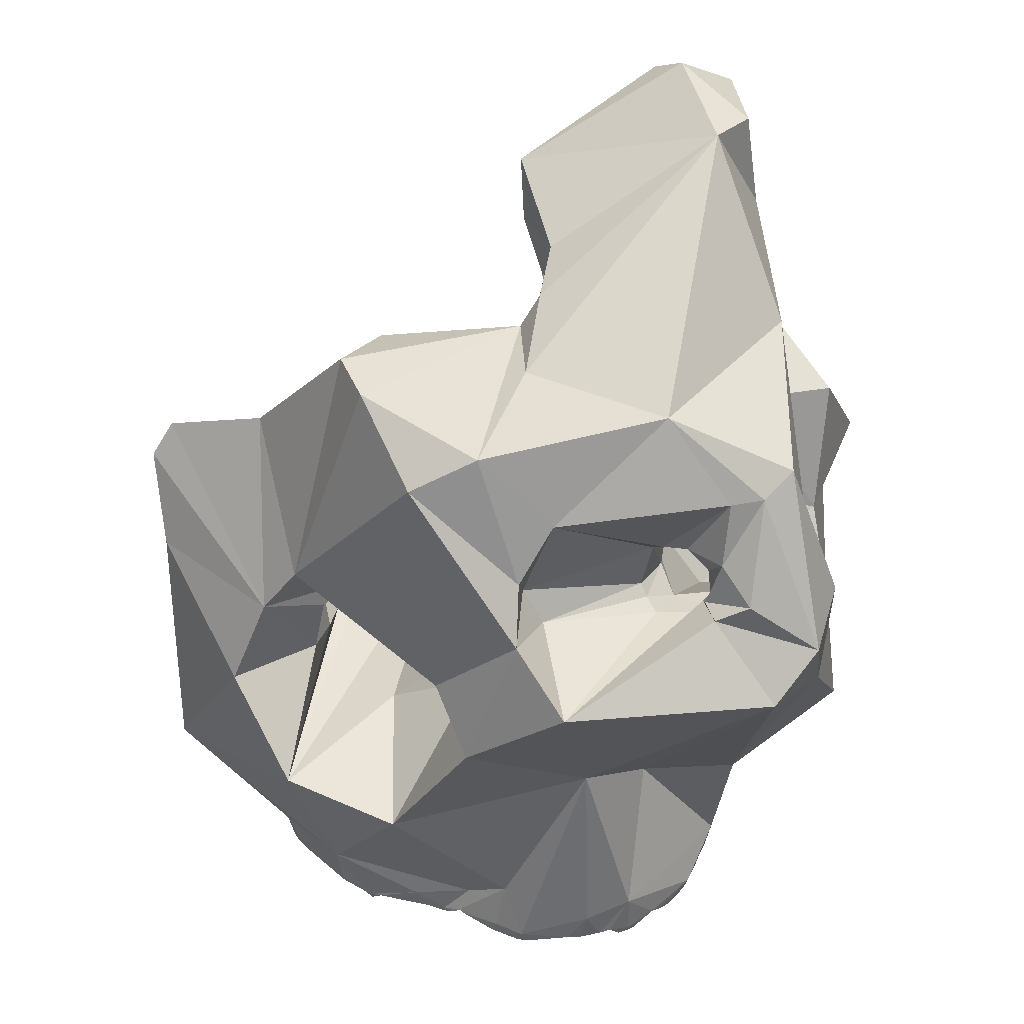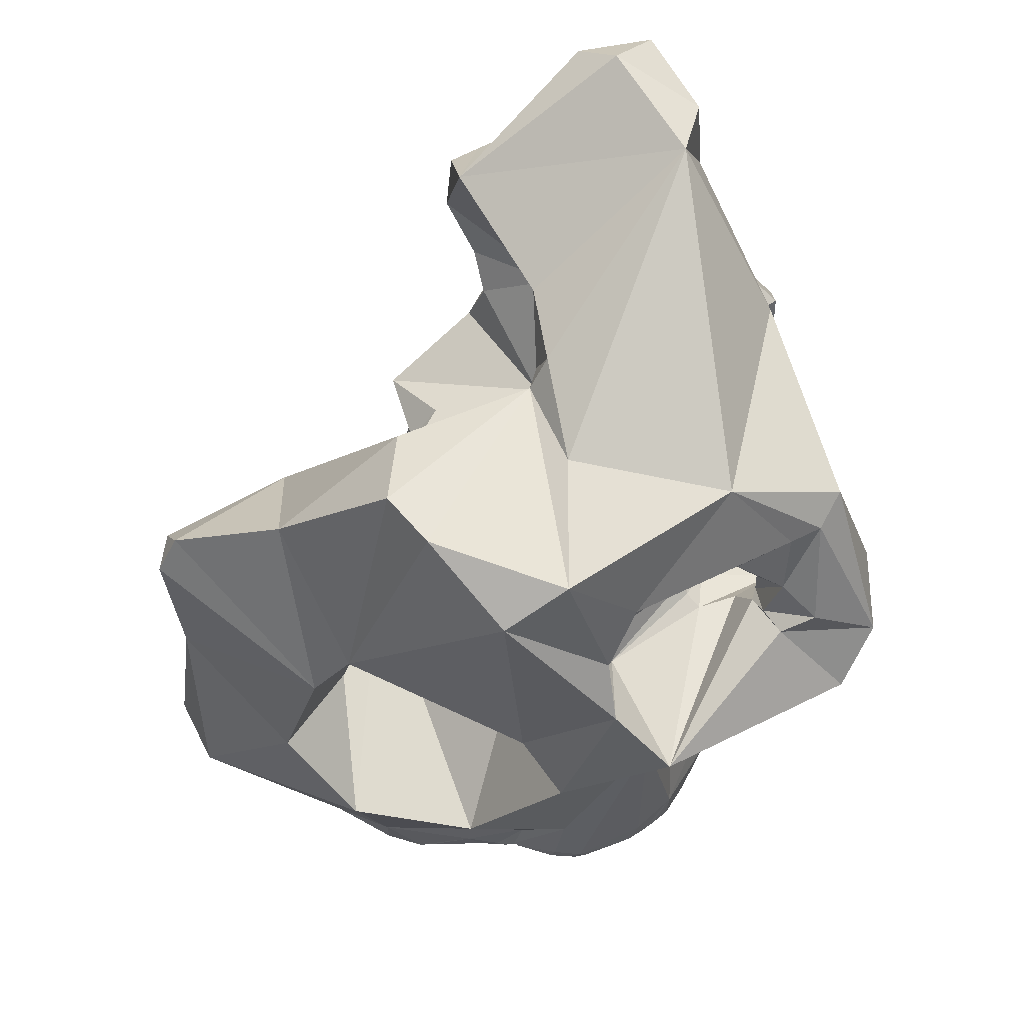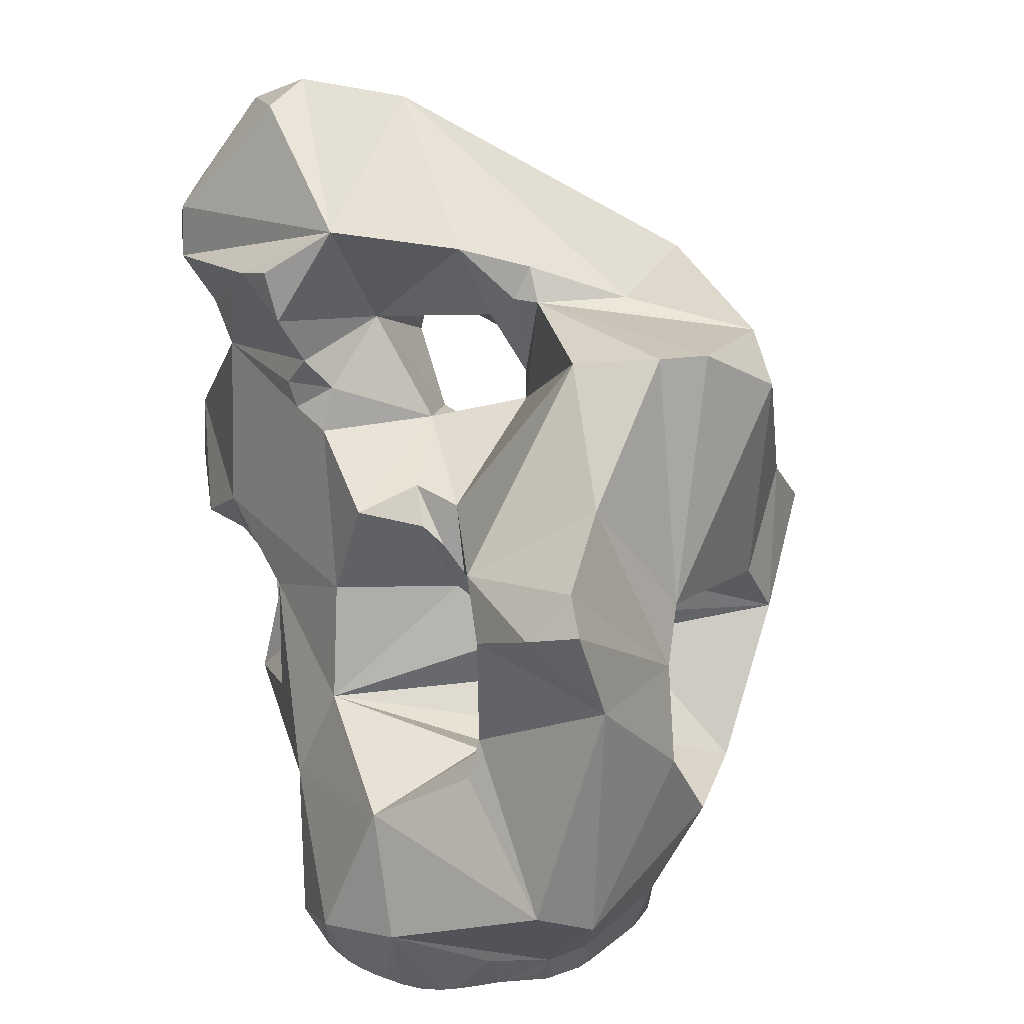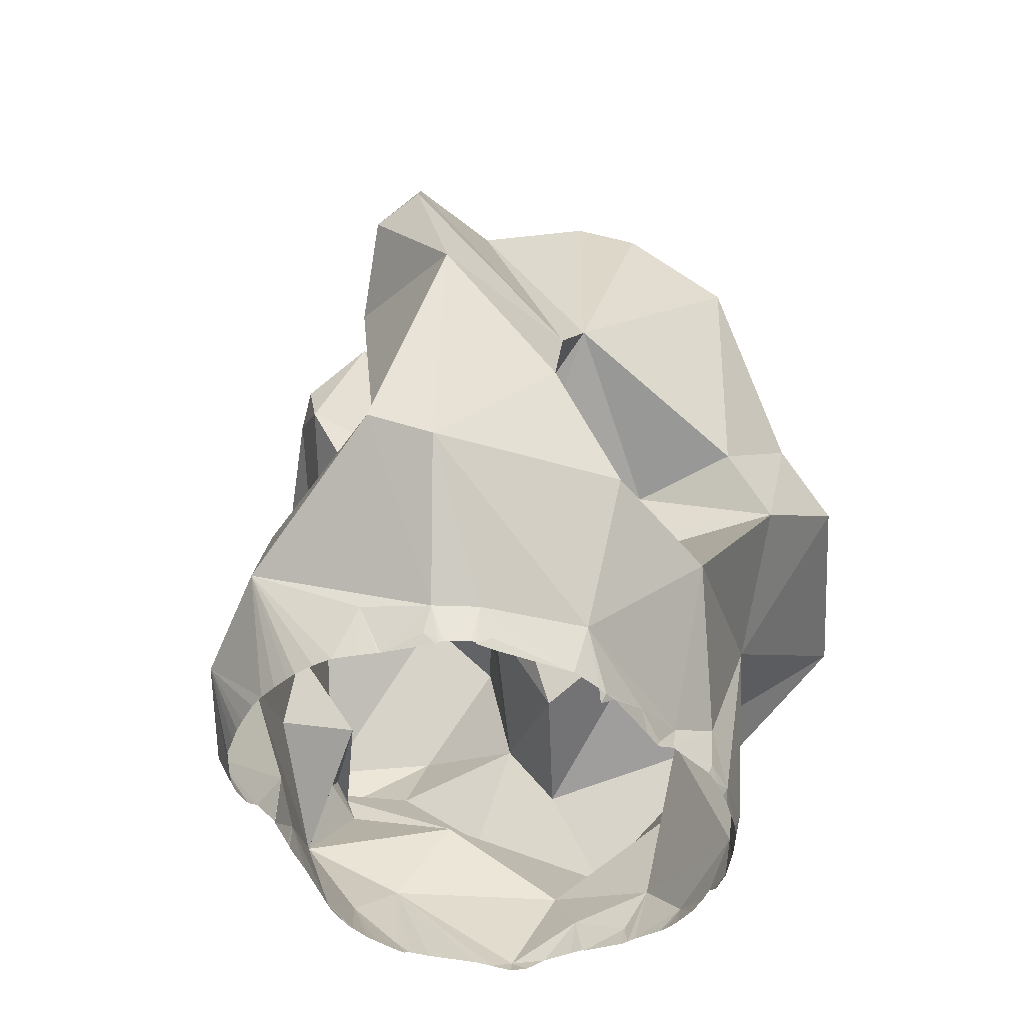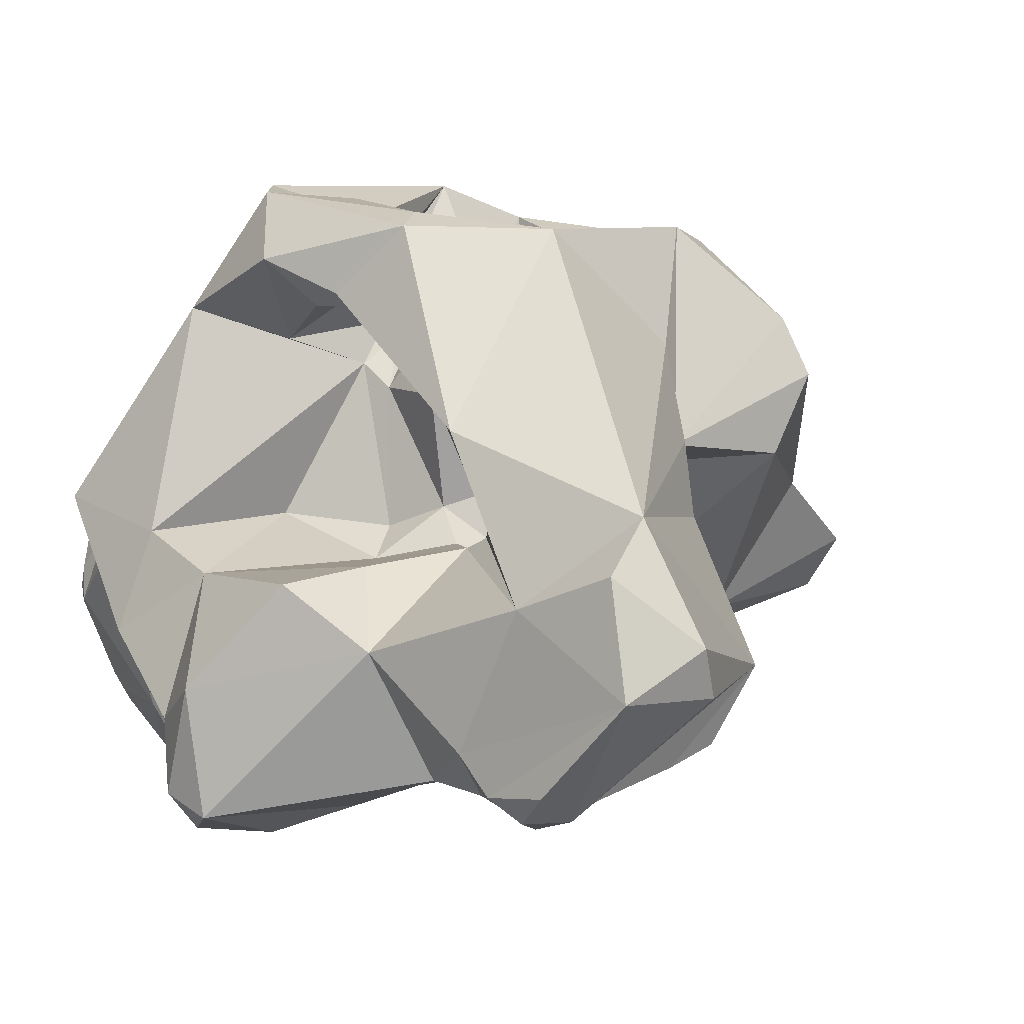
<metadata>
{"format":"obj","ext":"obj","renderer":"f3d","projection":"perspective","resolution":1024,"background":"white","views":[{"elev":31.4,"azim":1.6,"up":"+Y"},{"elev":53.5,"azim":-18.2,"up":"+Y"},{"elev":28.3,"azim":-98.6,"up":"+Y"},{"elev":-46.3,"azim":-75.1,"up":"+Y"},{"elev":-10.5,"azim":138.9,"up":"+Z"}]}
</metadata>
<code>
v  29.08 89.18 1.545
v  28.3 89.02 1.562
v  28.45 89.71 -0.3356
v  28.33 89.25 2.863
v  27.61 89.31 2.852
v  29.47 91.37 3.87
v  17.1 84.73 -0.6719
v  16.72 82.81 -1.197
v  16.81 83.25 -3.324
v  31.21 93.95 -2.715
v  29.73 76.31 -0.3716
v  29.61 74.99 -1.093
v  29.83 75.68 -2.659
v  33.61 84.91 -9.467
v  31.25 83.82 -11.75
v  33.73 85.35 -11.5
v  21.74 75.52 2.204
v  21.47 74.69 2.191
v  21.45 74.69 2.174
v  21.58 74.61 2.273
v  22.66 74.83 3.021
v  12.02 78.67 -2.074
v  12.02 86.25 -1.837
v  11.67 79.51 -3.817
v  27.77 74.5 1.869
v  26.98 74.33 2.492
v  27.2 74.07 2.14
v  27.24 86.87 1.828
v  27.06 87.21 1.614
v  24.12 87.04 3.563
v  28.85 92.43 -11.73
v  30.29 93.26 -10.81
v  29.05 90.75 -11.25
v  12.32 90.05 -2.816
v  12.24 88.7 -4.074
v  11.69 89.01 -2.677
v  27.69 75.9 -9.039
v  28.92 77.2 -8.104
v  27.98 74.51 -7.688
v  28.98 88.58 2.945
v  29.84 88.68 1.836
v  24.4 90.51 -9.46
v  23.89 91.33 -8.374
v  24.5 91.35 -9.686
v  23.49 95.46 -10.3
v  23.21 93.97 -9.972
v  23.15 96.79 -8.293
v  29.79 74.44 -3.635
v  29.79 74.51 -4.63
v  27.68 74.09 -7.613
v  27.15 74.1 -8.057
v  28.19 81.4 -10.22
v  28.68 81.91 -10.22
v  29.6 81.05 -9.892
v  29.37 74.29 -1.12
v  29.56 74.4 -2.341
v  33.33 83.64 -4.163
v  28.09 86.36 0.9392
v  32.56 84.27 2.21
v  27.38 88.57 1.722
v  28.01 89.29 -0.4776
v  28.3 91.98 -4.883
v  28.32 91.19 -5.054
v  30.61 95.82 -7.45
v  27.7 85.71 -11.55
v  26.2 81.77 -8.921
v  24.66 84.03 -10.3
v  27.61 93.88 3.304
v  30.43 91.5 3.765
v  28.71 86.63 2.235
v  24.79 85.91 6.989
v  28.85 87.61 3.115
v  22.95 76.33 3.051
v  23.49 74.62 3.269
v  25.49 81.4 3.746
v  19.14 85.65 -3.39
v  19.99 86.61 -4.784
v  19.63 85.43 -3.634
v  19.2 80.94 -1.066
v  20.65 82.27 -0.6783
v  20.51 82.16 -8.915
v  29.47 79.85 -6.609
v  30.77 77.39 -3.489
v  23.52 93.96 0.8144
v  23.88 95.01 -2.147
v  23.29 94.05 -1.997
v  24.6 89.77 -5.183
v  25.59 92.91 -6.763
v  16.26 88.63 -5.178
v  19.12 93.86 -1.626
v  20.39 88.76 -4.939
v  21.42 85.59 -8.638
v  20.63 88.61 -7.928
v  23.48 90.06 -8.712
v  19.06 75 -10.23
v  21.65 76.21 -9.36
v  20.81 74.62 -9.674
v  21.13 85.49 -4.845
v  20.65 87.96 -5.959
v  30.93 85.71 5.781
v  30.22 79.85 0.9024
v  29.52 94.79 -12.62
v  29.95 95.97 -12.09
v  30.04 94.07 -11.94
v  28.72 95.74 -12.57
v  28.51 94.15 -12.66
v  29.09 87.66 2.778
v  30.36 85.86 1.38
v  19.22 74.14 -9.825
v  18.82 74.17 -9.749
v  15.24 74.28 -5.669
v  14.46 77.16 -7.848
v  15.31 74.23 -6.194
v  29.11 83.8 -11.23
v  29.56 84.34 -12.31
v  16.47 87.02 1.127
v  18.45 85.14 -1.726
v  19.86 84.67 -1.423
v  26.85 74.09 -8.277
v  33.64 82.59 -6.851
v  32.95 85.67 -5.552
v  28.36 84.01 -9.933
v  31.61 91.21 -8.149
v  30.5 89.69 -5.591
v  33.26 89.71 -6.371
v  26.01 74.45 2.937
v  26.37 74.47 2.812
v  26.96 75.6 2.705
v  25.62 75.3 3.247
v  20.33 83.96 -2.905
v  26.72 88.28 -3.313
v  24.15 90.43 -2.199
v  15.3 90.98 -1.576
v  15.4 83.47 -4.979
v  15.39 75.33 -1.671
v  14.98 75.29 -2.892
v  15.34 74.28 -2.773
v  15.36 74.31 -2.647
v  29.12 87.93 4.691
v  32.16 87.17 4.985
v  18.75 74.33 1.138
v  20.42 74.39 1.666
v  19.97 74.92 1.638
v  18.39 74.26 0.9884
v  20.93 74.5 1.893
v  20.88 74.34 1.831
v  28.23 87.17 -4.811
v  15.4 85.53 0.7225
v  24.57 95.05 -10.93
v  28.62 74.18 0.6774
v  28.83 74.18 0.3298
v  28.97 74.91 0.7569
v  27.71 87.04 0.1742
v  27.31 86.6 -3.701
v  29.65 74.13 -4.153
v  29.55 74.11 -4.639
v  14.5 87.39 -5.144
v  24.4 90.95 4.536
v  25.01 74.44 3.17
v  23.74 74.29 3.182
v  24.58 91.18 -2.15
v  24.55 93.2 -3.278
v  19.46 79.4 3.673
v  21.88 83.44 5.5
v  21.88 82.78 0.597
v  30.1 88.54 4.897
v  28.87 88.06 3.883
v  16.98 82.33 -3.079
v  17.08 81.88 -4.833
v  23.99 80.56 -10.41
v  28.09 78.85 -10.82
v  20.89 79.16 -10.11
v  20.26 87.49 -5.387
v  32.54 85.01 -12.35
v  16.03 79.84 2.117
v  17.32 75.75 0.7829
v  14.32 82.86 0.7368
v  29.62 81.86 -10.18
v  33.47 86.65 -12.23
v  34.37 87 -8.939
v  27.36 99.38 -9.705
v  29.81 98.86 -10.03
v  29.29 89.46 4.112
v  29.15 84.14 -3.212
v  29.29 74.34 -0.7236
v  29.35 74.32 -0.9569
v  28.15 99.92 -8.617
v  28.6 92.36 -4.577
v  15.46 74.19 -6.746
v  21.72 83.67 0.7776
v  21.66 74.6 -9.434
v  21.66 74.65 -9.442
v  33.74 80.21 -2.74
v  21.5 88.96 -6.032
v  19.77 74.23 -9.836
v  20.41 74.4 -9.788
v  23.52 88.13 3.496
v  23.85 92.33 -9.191
v  20.29 92.19 4.75
v  20.95 85.34 4.498
v  23.39 87.69 5.906
v  18.12 94.29 0.7545
v  17.32 85.04 -2.589
v  21.18 74.48 2.035
v  21.53 74.69 2.227
v  21.62 84.9 1.6
v  16.88 74.18 -8.709
v  16.4 74.21 -8.257
v  16.7 76.15 -9.722
v  24.16 95.6 -4.309
v  29.17 98.86 -5.374
v  16.26 80.48 -8.121
v  23.43 89.3 5.026
v  27.51 86.58 2.241
v  30.81 87.73 1.882
v  15.08 82.36 -5.36
v  26.89 89.04 -4.484
v  15.59 74.18 -6.996
v  18.82 93.99 2.343
v  17.46 81.76 -4.699
v  30.19 98.78 -6.94
v  22.26 93.16 4.588
v  23.01 75.5 -9.425
v  29.34 74.22 -5.157
v  29.15 74.29 -5.6
v  25.41 74.1 -8.896
v  25.31 74.13 -8.934
v  25.68 74.64 -9.168
v  15.57 74.33 -1.964
v  15.63 74.32 -1.86
v  23.73 94.03 -2.675
v  15.81 74.53 -1.456
v  16.01 74.24 -1.389
v  17.45 74.33 0.3465
v  31.26 92.1 3.088
v  32.78 87.93 2.791
v  31.83 89.92 1.591
v  22.55 74.48 2.918
v  22.99 74.41 3.071
v  27.35 79.87 1.217
v  22.37 74.37 -9.282
v  22.46 74.3 -9.244
v  14.83 75.58 -4.822
v  23.38 74.29 3.145
v  15.2 74.59 -3.16
v  15.34 74.28 -4.279
v  15.35 74.24 -2.86
v  15.28 74.28 -4.993
v  15.34 74.29 -4.408
v  18.07 74.25 -9.553
v  17.58 74.18 -9.227
v  28.97 74.23 0.1067
v  29.57 74.44 -2.403
v  15.36 74.28 -4.37
v  28.27 74.23 1.224
v  23.68 74.39 -9.174
v  22.45 74.22 -9.213
v  15.82 74.19 -7.436
v  16.13 74.22 -7.905
v  28.02 74.37 1.586
v  18.17 74.29 0.849
v  26.37 74.13 -8.597
v  26.17 74.14 -8.696
v  28.45 74.26 -6.838
v  19.48 74.19 -9.849
v  28.05 74.21 -7.322
v  20.93 74.34 1.851
v  17.17 74.18 -8.958
v  18.44 73.99 0.8206
v  15.68 74.27 -1.825
v  22.47 74.2 -9.2
v  25.41 74.42 3.115
v  26.92 74 2.28
v  29.66 74.45 -2.777
v  26.68 74.11 2.53
v  27.86 74.1 -7.448
g LP_Big_Rock
f 1 2 3
f 1 4 2
f 2 4 5
f 5 4 6
f 7 8 9
f 3 10 1
f 11 12 13
f 14 15 16
f 17 18 19
f 19 20 21
f 22 23 24
f 25 26 27
f 28 29 30
f 31 32 33
f 34 35 36
f 37 38 39
f 40 1 41
f 42 43 44
f 45 46 47
f 48 49 13
f 37 50 51
f 52 53 54
f 12 55 56
f 57 58 59
f 3 60 61
f 62 63 64
f 65 66 67
f 68 6 69
f 70 71 72
f 73 74 75
f 76 77 78
f 79 80 81
f 38 82 83
f 84 85 86
f 87 88 43
f 89 90 91
f 92 93 94
f 95 96 97
f 98 99 93
f 59 100 101
f 89 35 34
f 102 103 104
f 105 102 106
f 107 108 72
f 92 67 81
f 95 109 110
f 111 112 113
f 15 114 115
f 116 117 118
f 37 51 119
f 120 14 121
f 122 65 114
f 123 124 125
f 126 127 128
f 128 129 126
f 98 81 130
f 131 132 61
f 89 133 90
f 24 23 134
f 135 22 136
f 136 137 138
f 139 100 140
f 141 142 143
f 143 144 141
f 143 145 17
f 143 142 146
f 146 145 143
f 124 147 121
f 33 42 44
f 34 36 148
f 148 8 7
f 149 46 45
f 150 151 152
f 100 139 71
f 70 72 108
f 131 153 154
f 155 156 49
f 49 48 155
f 23 35 157
f 73 21 74
f 158 60 5
f 130 81 80
f 159 129 74
f 74 160 159
f 161 162 3
f 163 164 165
f 166 139 140
f 139 166 167
f 136 138 135
f 168 169 134
f 170 171 172
f 118 76 78
f 91 173 77
f 15 115 174
f 163 175 176
f 177 175 8
f 120 178 15
f 179 123 180
f 9 168 134
f 14 120 15
f 181 182 105
f 69 6 183
f 121 147 184
f 157 134 23
f 49 83 13
f 185 186 11
f 11 152 185
f 45 47 149
f 187 181 47
f 112 136 24
f 188 62 64
f 112 189 113
f 118 130 190
f 73 163 17
f 96 191 192
f 192 97 96
f 104 31 106
f 106 102 104
f 65 92 94
f 59 101 193
f 66 52 171
f 176 22 135
f 173 91 194
f 195 95 196
f 86 161 132
f 30 29 197
f 130 173 98
f 33 198 46
f 120 193 82
f 15 178 114
f 44 198 33
f 182 104 103
f 60 197 29
f 199 200 201
f 90 133 202
f 93 194 87
f 106 149 47
f 148 133 34
f 187 182 181
f 180 14 16
f 203 7 9
f 117 7 203
f 73 19 21
f 145 204 205
f 205 17 145
f 165 79 163
f 118 206 116
f 136 22 24
f 90 86 132
f 28 58 153
f 177 23 22
f 148 116 133
f 207 208 209
f 210 211 47
f 64 123 32
f 212 81 172
f 80 190 130
f 104 182 32
f 60 3 2
f 132 91 90
f 31 33 149
f 197 158 213
f 214 71 70
f 26 25 128
f 90 202 86
f 29 28 153
f 42 33 94
f 31 104 32
f 87 132 131
f 41 215 107
f 30 71 214
f 178 122 114
f 8 175 168
f 134 169 216
f 87 131 217
f 88 217 63
f 73 17 19
f 218 189 112
f 154 58 184
f 116 199 219
f 220 169 175
f 182 187 221
f 183 6 4
f 183 40 107
f 82 193 83
f 201 213 199
f 222 199 213
f 211 210 85
f 203 157 89
f 157 203 134
f 202 219 86
f 194 99 173
f 96 223 191
f 49 38 83
f 35 23 36
f 214 108 58
f 28 214 58
f 38 224 225
f 186 55 12
f 12 11 186
f 226 227 228
f 164 201 200
f 76 118 117
f 203 76 117
f 135 138 229
f 229 230 135
f 164 190 165
f 6 68 158
f 173 78 77
f 148 177 8
f 33 123 179
f 210 231 85
f 129 75 74
f 166 183 167
f 183 166 69
f 163 79 175
f 8 168 9
f 33 46 149
f 121 184 57
f 232 233 234
f 234 135 232
f 201 30 197
f 235 236 237
f 25 152 128
f 47 88 210
f 148 36 23
f 47 105 106
f 3 188 10
f 212 169 220
f 214 70 108
f 116 148 117
f 205 18 17
f 91 87 194
f 21 238 239
f 239 74 21
f 21 20 238
f 125 121 180
f 69 140 235
f 63 147 124
f 167 183 107
f 87 94 93
f 123 64 63
f 42 94 43
f 100 240 101
f 100 75 240
f 17 176 143
f 24 216 212
f 190 206 118
f 187 47 211
f 52 66 53
f 79 81 175
f 54 178 82
f 187 211 221
f 88 162 210
f 40 41 107
f 61 60 153
f 67 66 170
f 88 198 43
f 198 88 46
f 241 191 223
f 223 242 241
f 154 184 147
f 16 174 179
f 5 6 158
f 41 1 237
f 139 167 72
f 80 79 165
f 99 98 173
f 123 33 32
f 235 237 10
f 157 35 89
f 75 71 164
f 53 178 54
f 172 96 95
f 13 83 11
f 123 125 180
f 77 76 89
f 144 143 176
f 217 88 87
f 180 121 14
f 116 219 202
f 161 86 231
f 236 235 140
f 169 168 175
f 16 15 174
f 73 75 163
f 203 9 134
f 65 122 66
f 85 84 211
f 7 117 148
f 162 88 62
f 11 83 101
f 140 69 166
f 68 69 235
f 174 115 179
f 98 92 81
f 165 190 80
f 24 134 216
f 228 223 171
f 223 172 171
f 60 2 5
f 179 115 65
f 33 179 65
f 236 59 108
f 211 84 68
f 158 197 60
f 43 198 44
f 243 112 111
f 105 103 102
f 182 103 105
f 132 161 61
f 164 206 190
f 72 167 107
f 89 34 133
f 63 217 147
f 74 244 160
f 200 206 164
f 131 154 147
f 86 219 222
f 200 116 206
f 182 64 32
f 94 33 65
f 243 136 112
f 1 10 237
f 184 58 57
f 175 22 176
f 245 246 247
f 216 169 212
f 65 67 92
f 201 164 71
f 98 93 92
f 112 212 209
f 77 89 91
f 213 158 222
f 243 111 248
f 248 249 243
f 93 99 194
f 75 100 71
f 130 78 173
f 131 61 153
f 237 236 41
f 215 41 236
f 220 81 212
f 57 59 193
f 108 215 236
f 31 149 106
f 211 64 221
f 209 250 251
f 223 96 172
f 222 219 199
f 108 107 215
f 60 29 153
f 178 120 82
f 200 199 116
f 212 112 24
f 95 97 196
f 188 162 62
f 161 3 61
f 58 108 59
f 178 66 122
f 10 64 211
f 121 57 120
f 47 46 88
f 94 87 43
f 175 177 22
f 10 188 64
f 235 10 68
f 95 209 172
f 53 66 178
f 240 128 11
f 151 252 152
f 68 222 158
f 175 81 220
f 38 37 171
f 84 86 222
f 84 222 68
f 81 67 172
f 67 170 172
f 72 71 139
f 125 124 121
f 171 170 66
f 201 197 213
f 105 47 181
f 209 212 172
f 171 82 38
f 30 201 71
f 11 101 240
f 68 10 211
f 132 87 91
f 163 75 164
f 58 154 153
f 82 171 54
f 133 116 202
f 30 214 28
f 162 188 3
f 128 75 129
f 152 11 128
f 114 65 115
f 13 12 56
f 56 253 13
f 37 228 171
f 1 40 4
f 147 217 131
f 183 4 40
f 124 123 63
f 16 179 180
f 161 231 162
f 210 162 231
f 23 177 148
f 62 88 63
f 176 17 163
f 128 240 75
f 221 64 182
f 89 76 203
f 231 86 85
f 140 59 236
f 140 100 59
f 57 193 120
f 83 193 101
f 52 54 171
f 78 130 118
f 246 245 136
f 136 254 246
f 150 152 255
f 242 223 256
f 256 257 242
f 224 38 49
f 49 156 224
f 243 249 254
f 254 136 243
f 258 112 259
f 260 152 25
f 261 144 176
f 176 234 261
f 228 37 262
f 262 263 228
f 264 38 225
f 244 74 239
f 226 228 263
f 265 95 195
f 266 38 264
f 176 135 234
f 204 145 267
f 209 208 259
f 259 112 209
f 268 209 251
f 269 144 261
f 255 152 260
f 109 95 265
f 232 135 230
f 230 270 232
f 207 209 268
f 241 242 271
f 267 145 146
f 272 129 159
f 126 129 272
f 141 144 269
f 27 26 273
f 245 247 137
f 137 136 245
f 209 95 110
f 110 250 209
f 228 227 256
f 256 223 228
f 218 112 258
f 233 232 270
f 185 152 252
f 262 37 119
f 13 253 274
f 274 48 13
f 273 26 275
f 26 128 127
f 127 275 26
f 39 276 50
f 50 37 39
f 39 38 266
f 266 276 39
f 271 242 257

</code>
